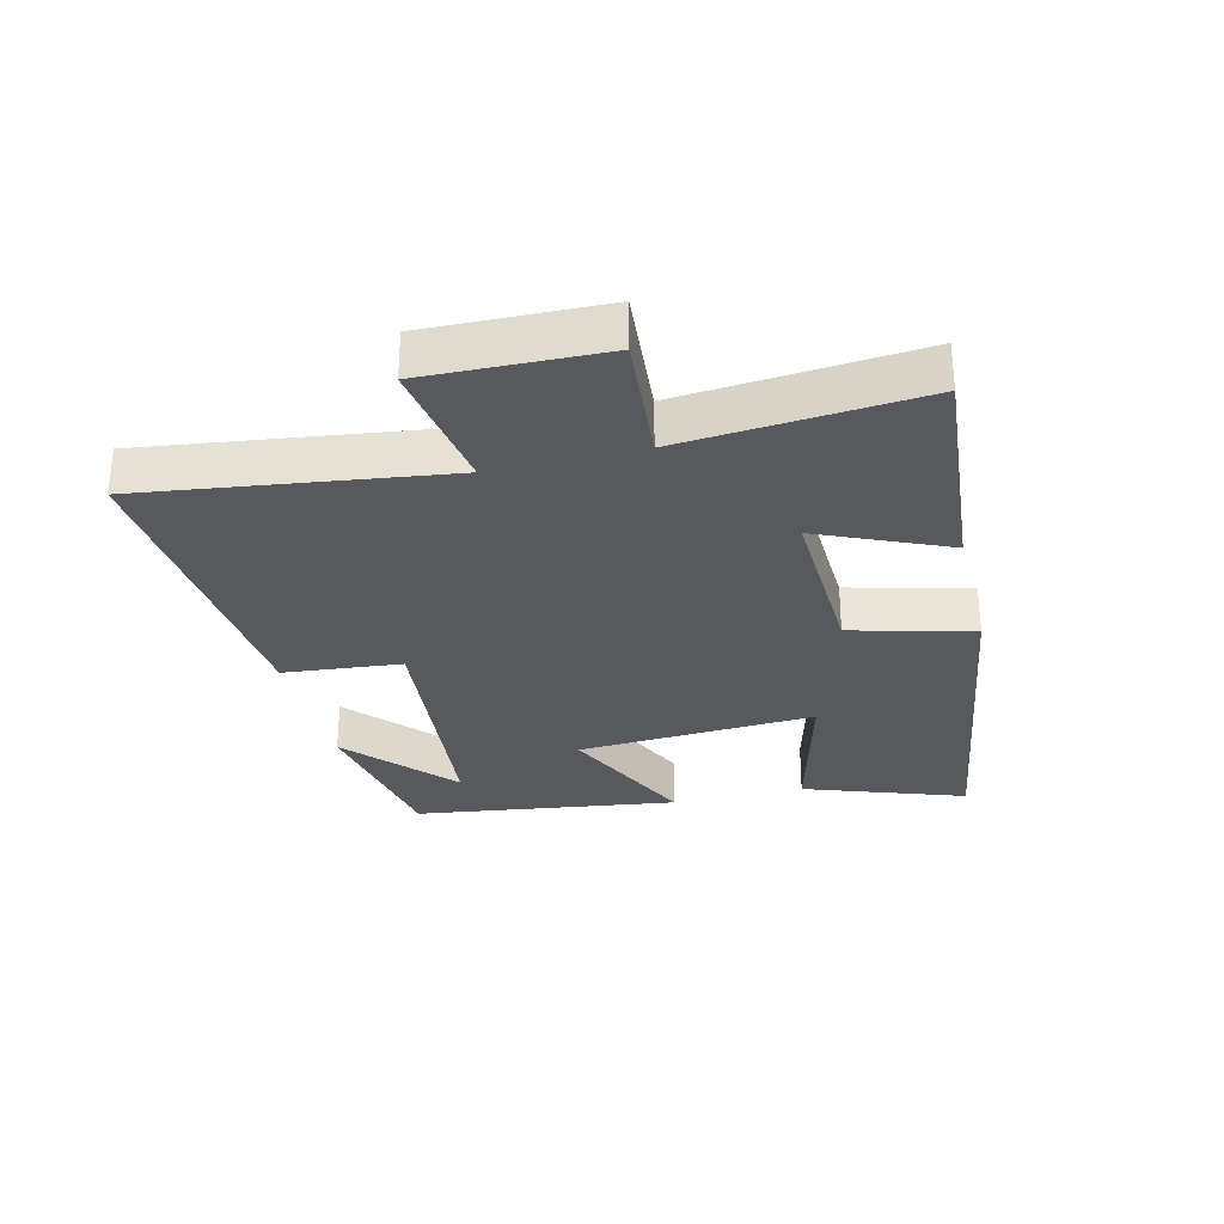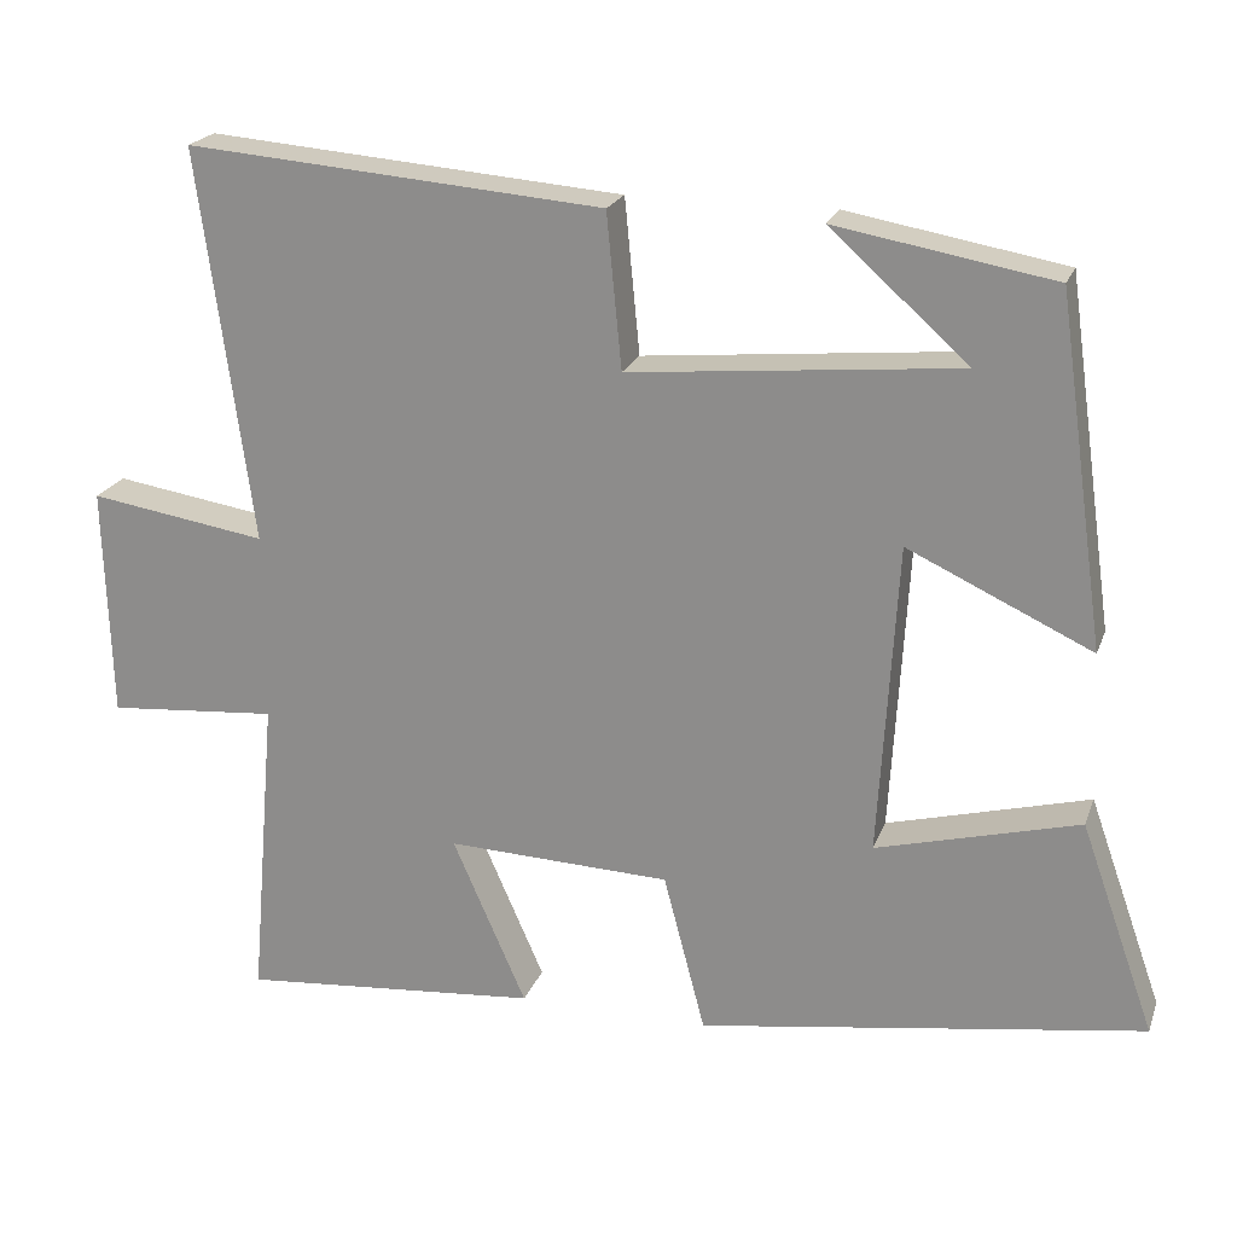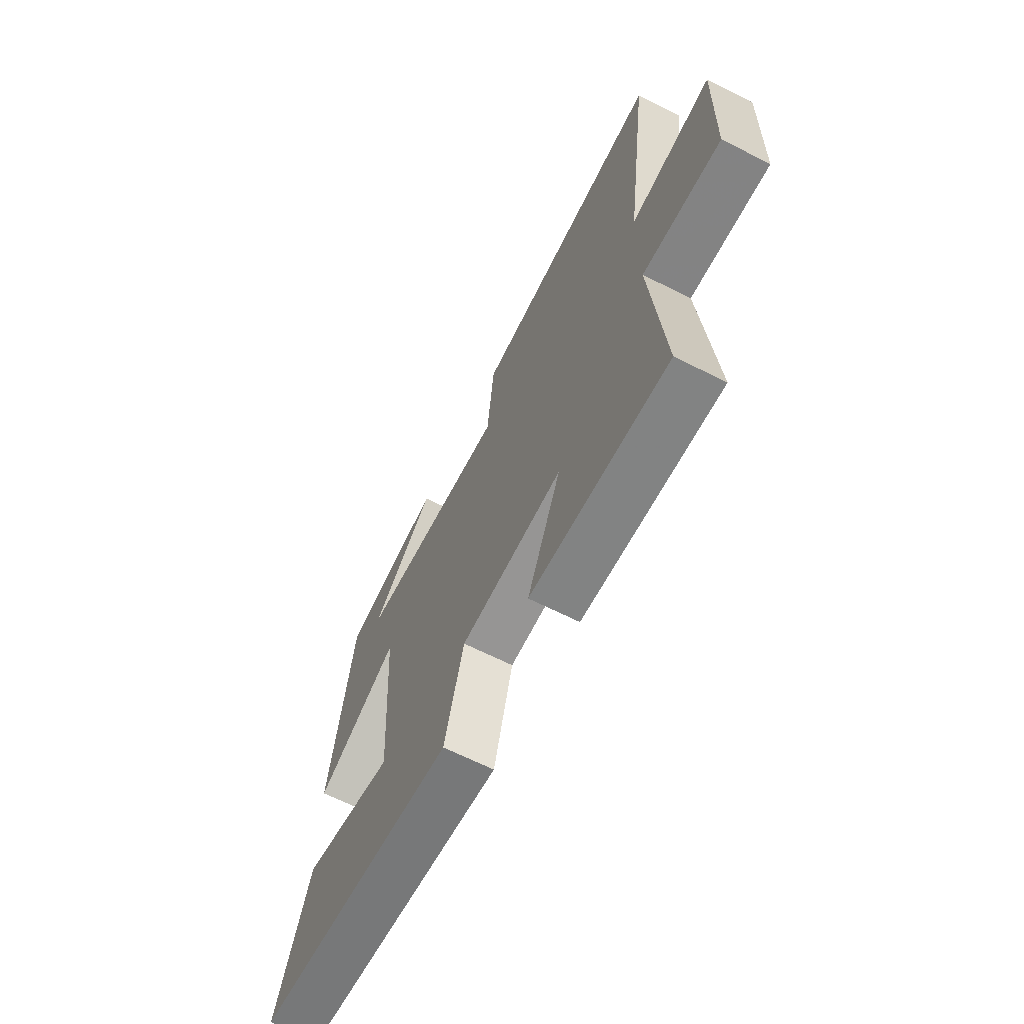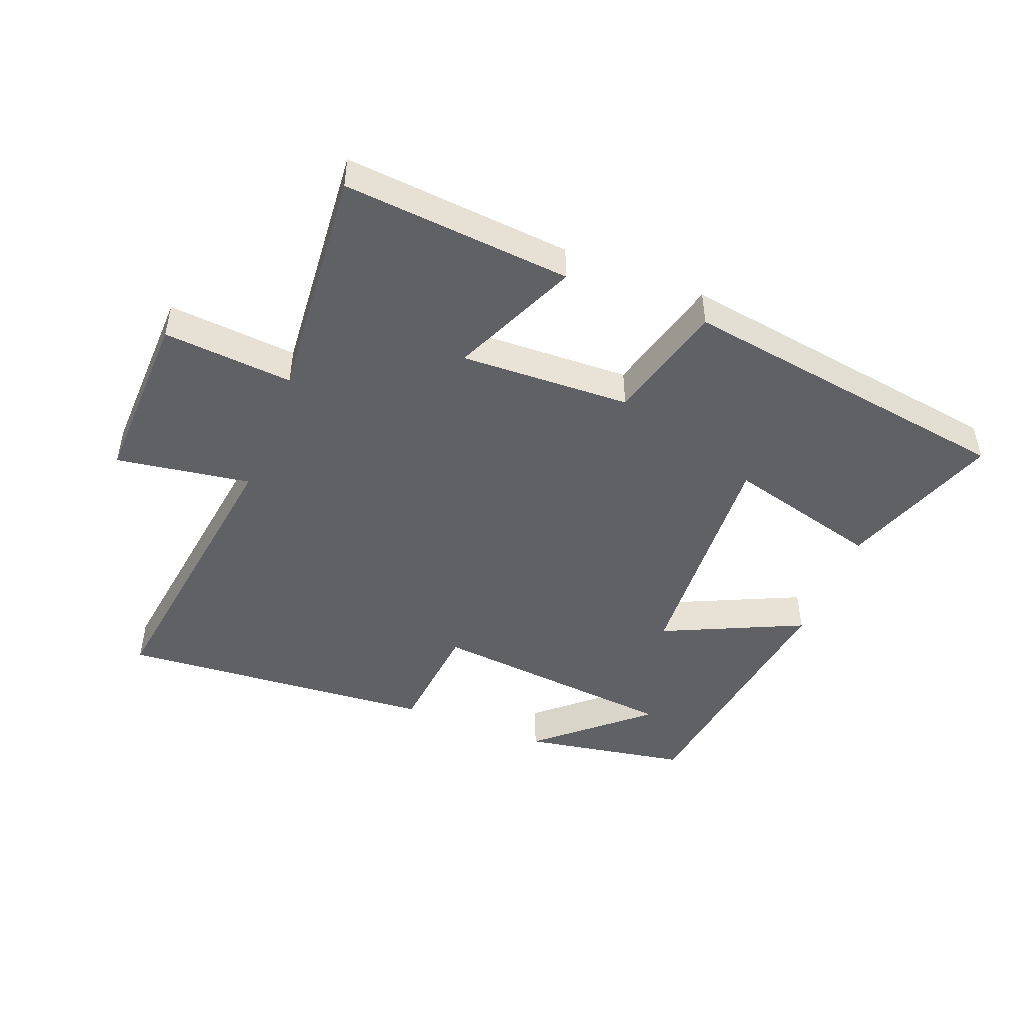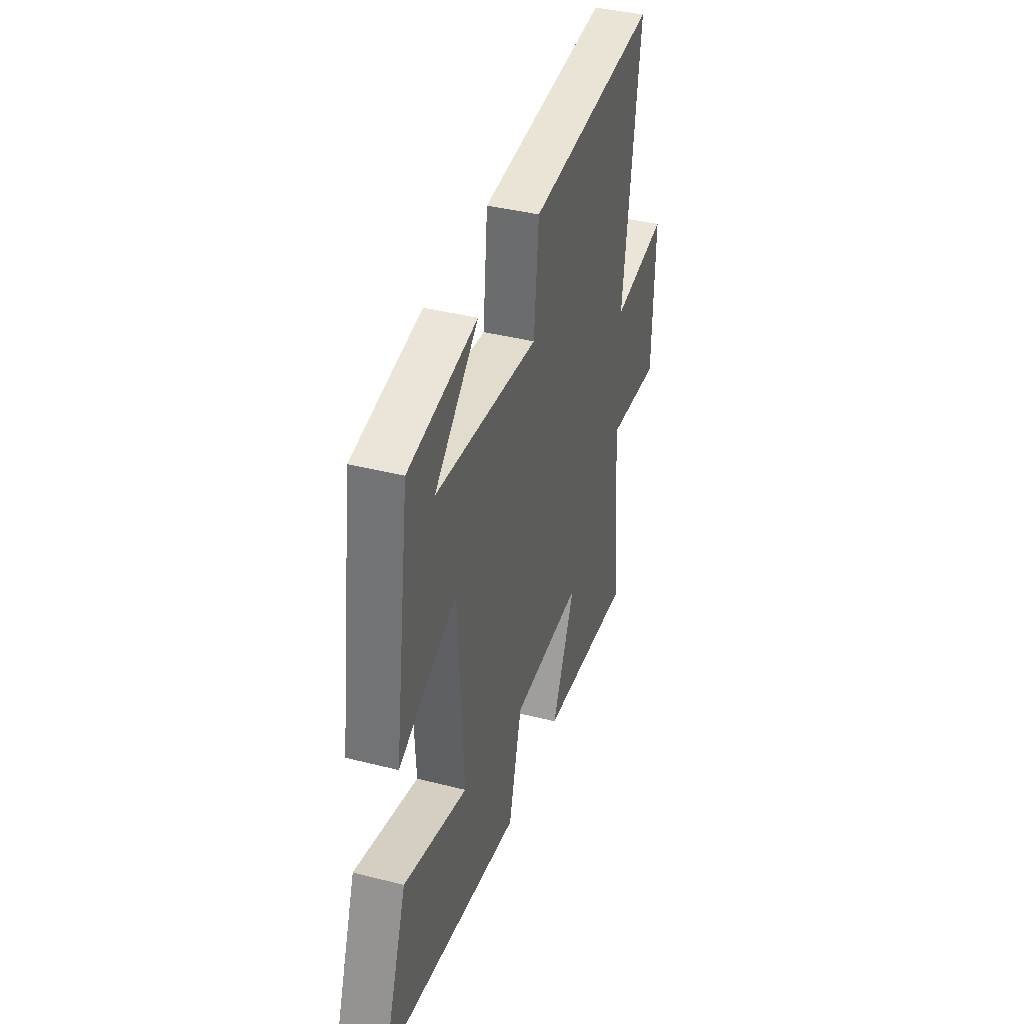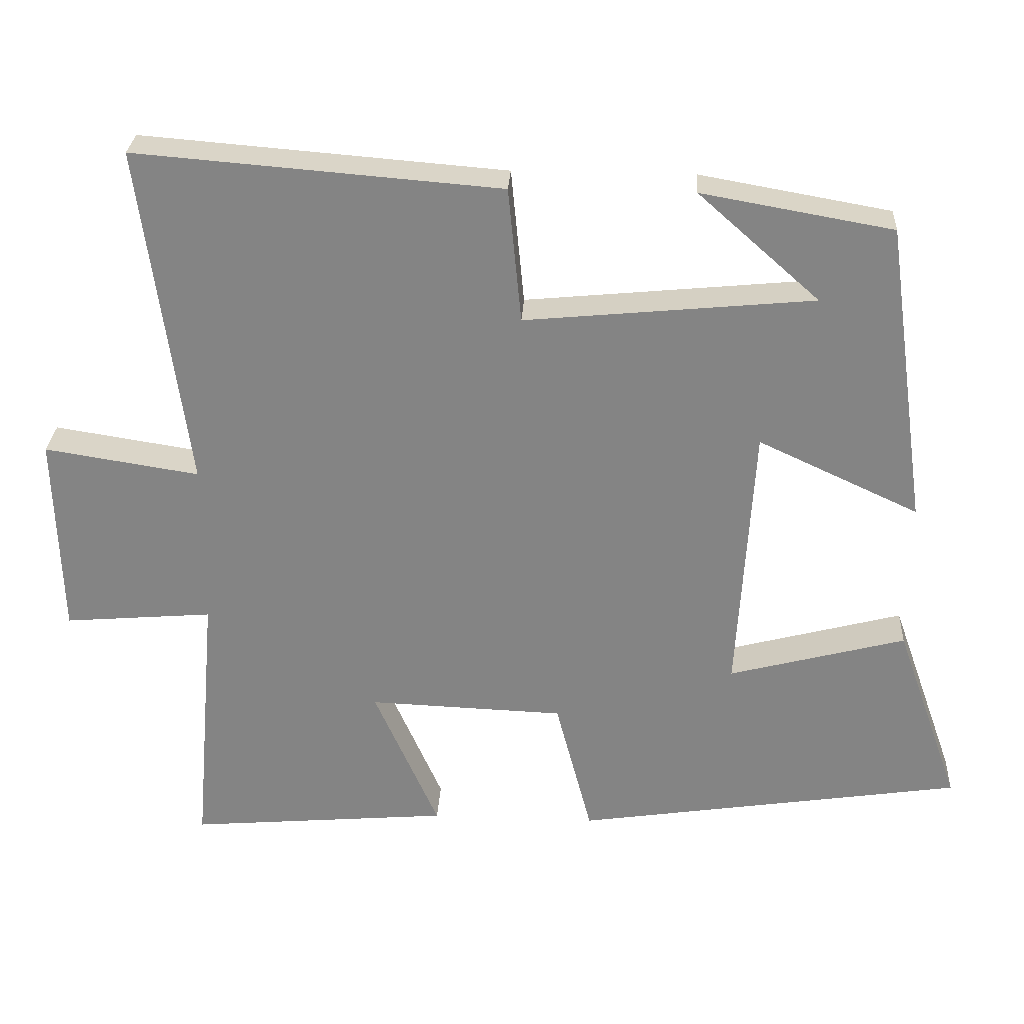
<metadata>
{"format":"obj","ext":"obj","renderer":"f3d","projection":"perspective","resolution":1024,"background":"white","views":[{"elev":-30.0,"azim":103.9,"up":"+Y"},{"elev":21.3,"azim":-163.0,"up":"+Z"},{"elev":-65.6,"azim":63.1,"up":"+Z"},{"elev":-47.4,"azim":158.5,"up":"+Y"},{"elev":39.0,"azim":-72.2,"up":"+Z"},{"elev":28.2,"azim":-176.8,"up":"+Z"}]}
</metadata>
<code>
v 0.532 0.07 -0.531
v 0.173 0.07 -0.5
v 0.261 0.07 -0.3
v -0.007 0.07 -0.31
v -0.057 0.07 -0.5
v -0.589 0.07 -0.419
v -0.5 0.07 -0.168
v -0.258 0.07 -0.232
v -0.28 0.07 0.142
v -0.5 0.07 0.04
v -0.442 0.07 0.454
v -0.181 0.07 0.5
v -0.347 0.07 0.353
v 0.047 0.07 0.315
v 0.065 0.07 0.5
v 0.564 0.07 0.54
v 0.5 0.07 0.07
v 0.712 0.07 0.103
v 0.704 0.07 -0.175
v 0.5 0.07 -0.158
v 0.532 0 -0.531
v 0.173 0 -0.5
v 0.261 0 -0.3
v -0.007 0 -0.31
v -0.057 0 -0.5
v -0.589 0 -0.419
v -0.5 0 -0.168
v -0.258 0 -0.232
v -0.28 0 0.142
v -0.5 0 0.04
v -0.442 0 0.454
v -0.181 0 0.5
v -0.347 0 0.353
v 0.047 0 0.315
v 0.065 0 0.5
v 0.564 0 0.54
v 0.5 0 0.07
v 0.712 0 0.103
v 0.704 0 -0.175
v 0.5 0 -0.158
f 17 18 19 20
f 14 15 16 17
f 13 14 17 20
f 11 12 13
f 9 10 11 13
f 9 13 20
f 8 9 20
f 5 6 7 8
f 4 5 8
f 3 4 8 20
f 1 2 3 20
f 40 39 38 37
f 37 36 35 34
f 40 37 34 33
f 33 32 31
f 33 31 30 29
f 40 33 29
f 40 29 28
f 28 27 26 25
f 28 25 24
f 40 28 24 23
f 40 23 22 21
f 1 21 22 2
f 2 22 23 3
f 3 23 24 4
f 4 24 25 5
f 5 25 26 6
f 6 26 27 7
f 7 27 28 8
f 8 28 29 9
f 9 29 30 10
f 10 30 31 11
f 11 31 32 12
f 12 32 33 13
f 13 33 34 14
f 14 34 35 15
f 15 35 36 16
f 16 36 37 17
f 17 37 38 18
f 18 38 39 19
f 19 39 40 20
f 20 40 21 1

</code>
